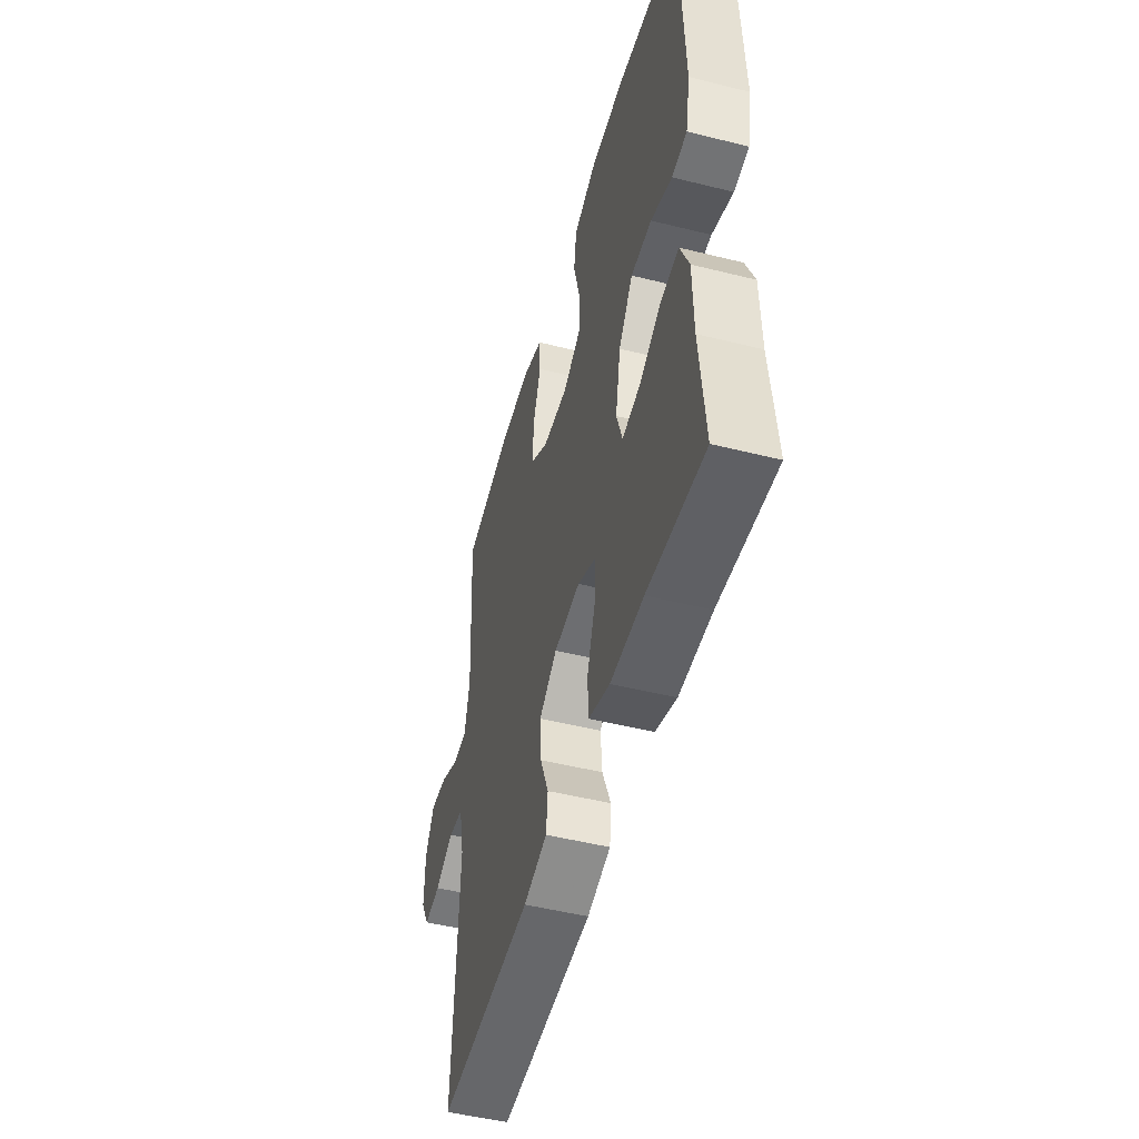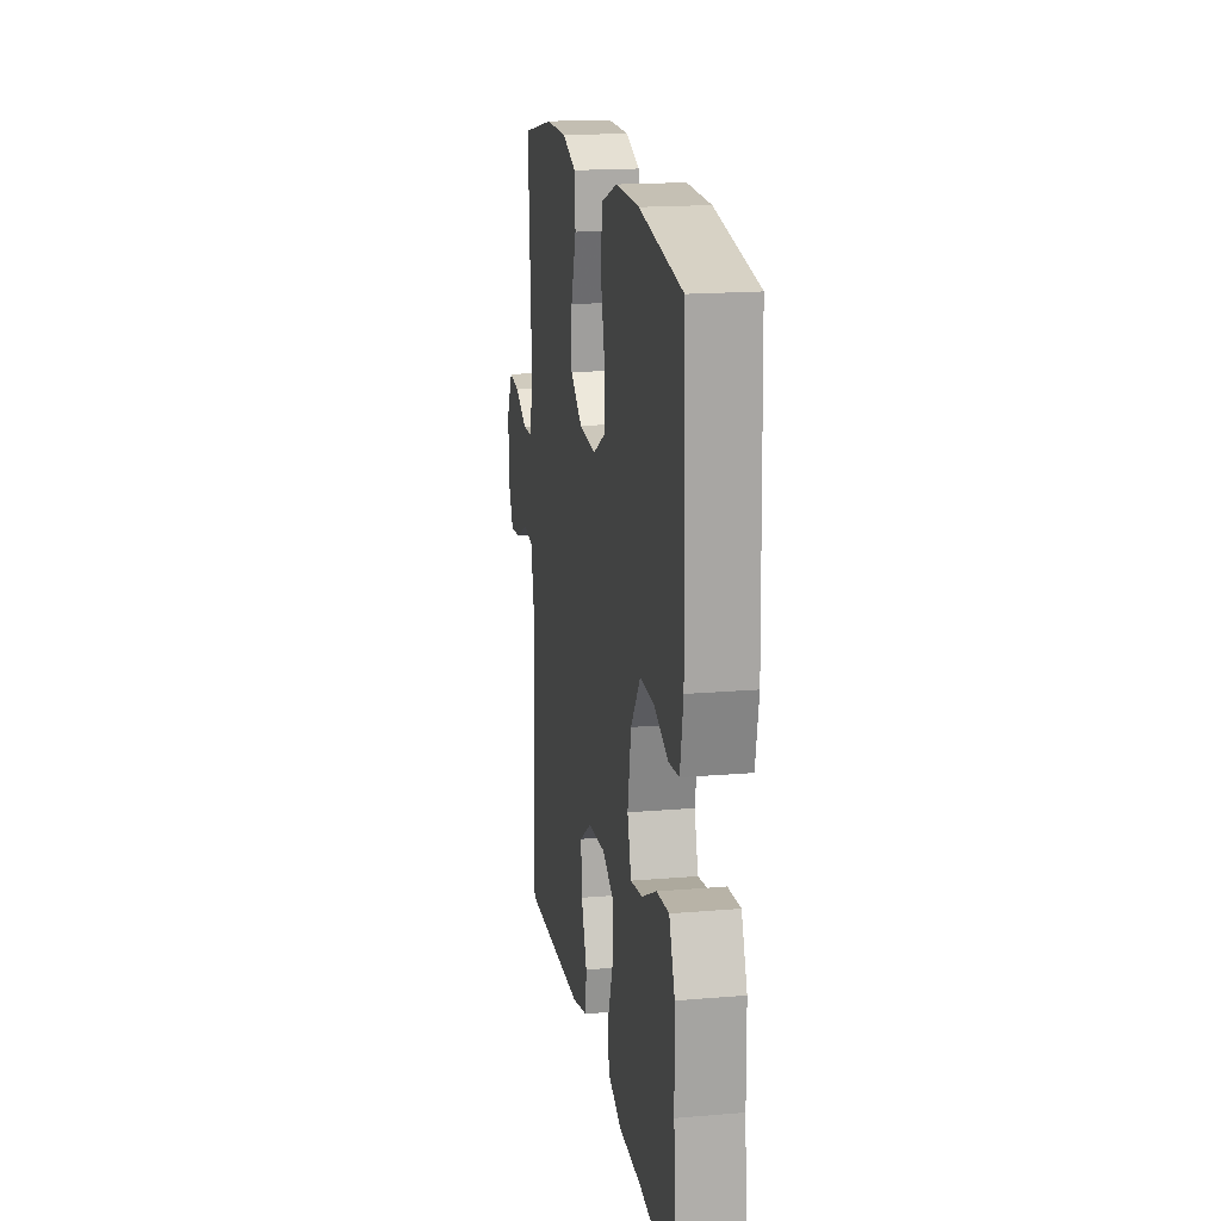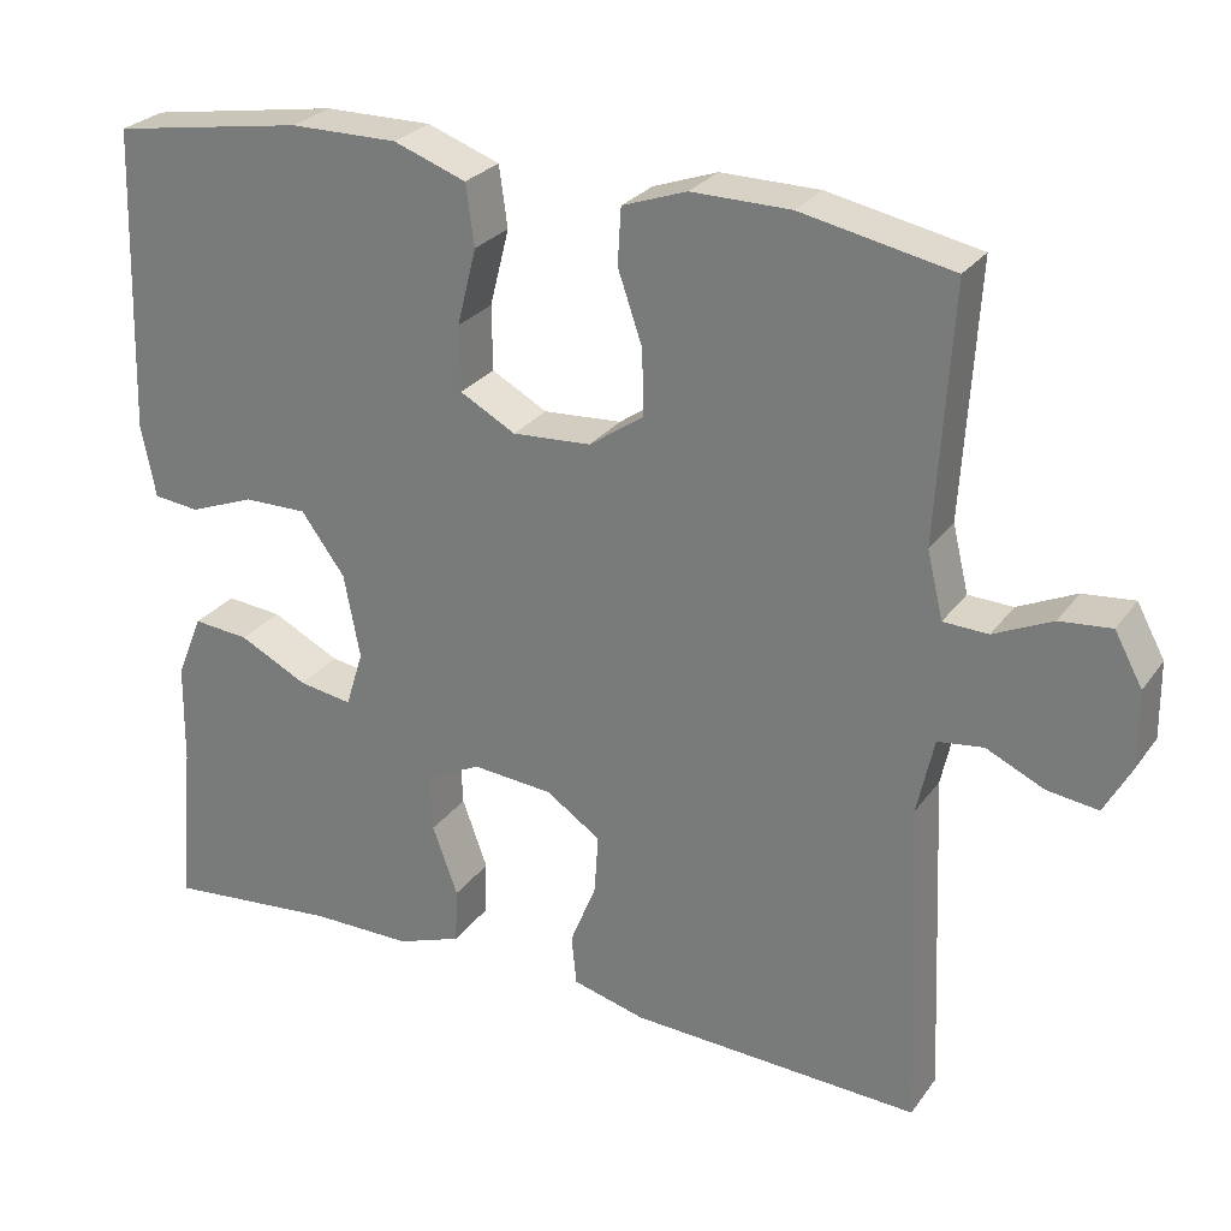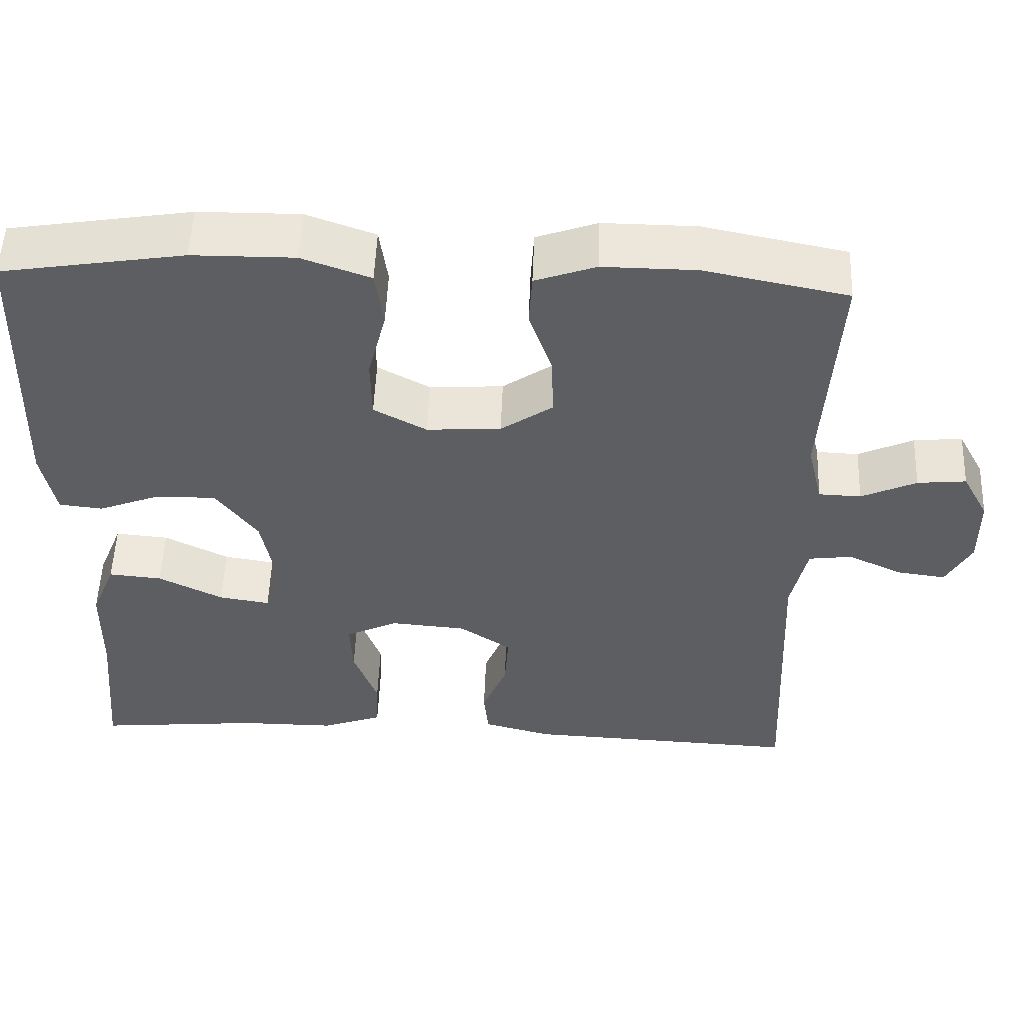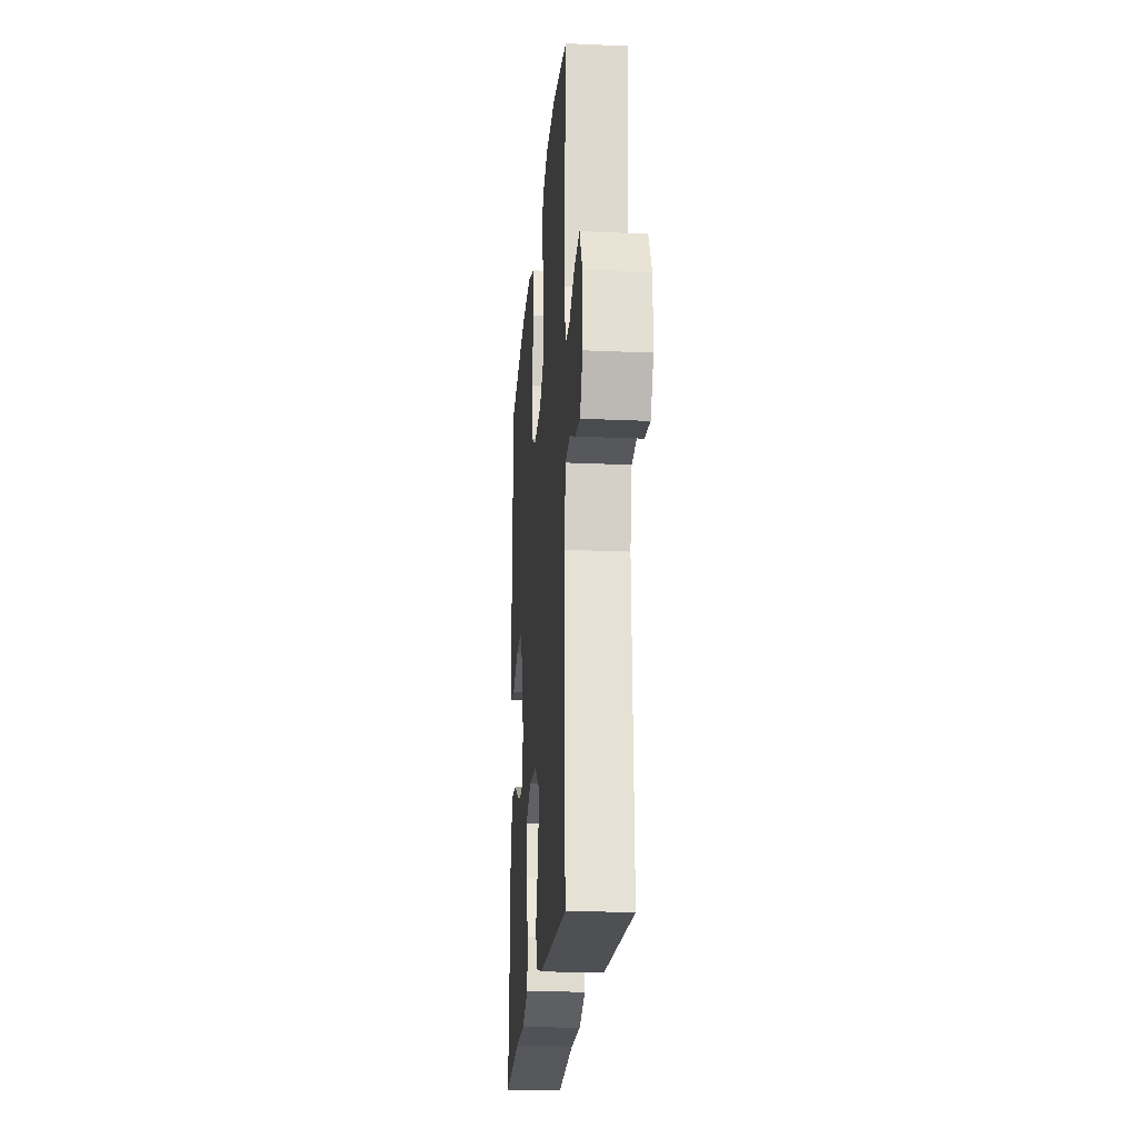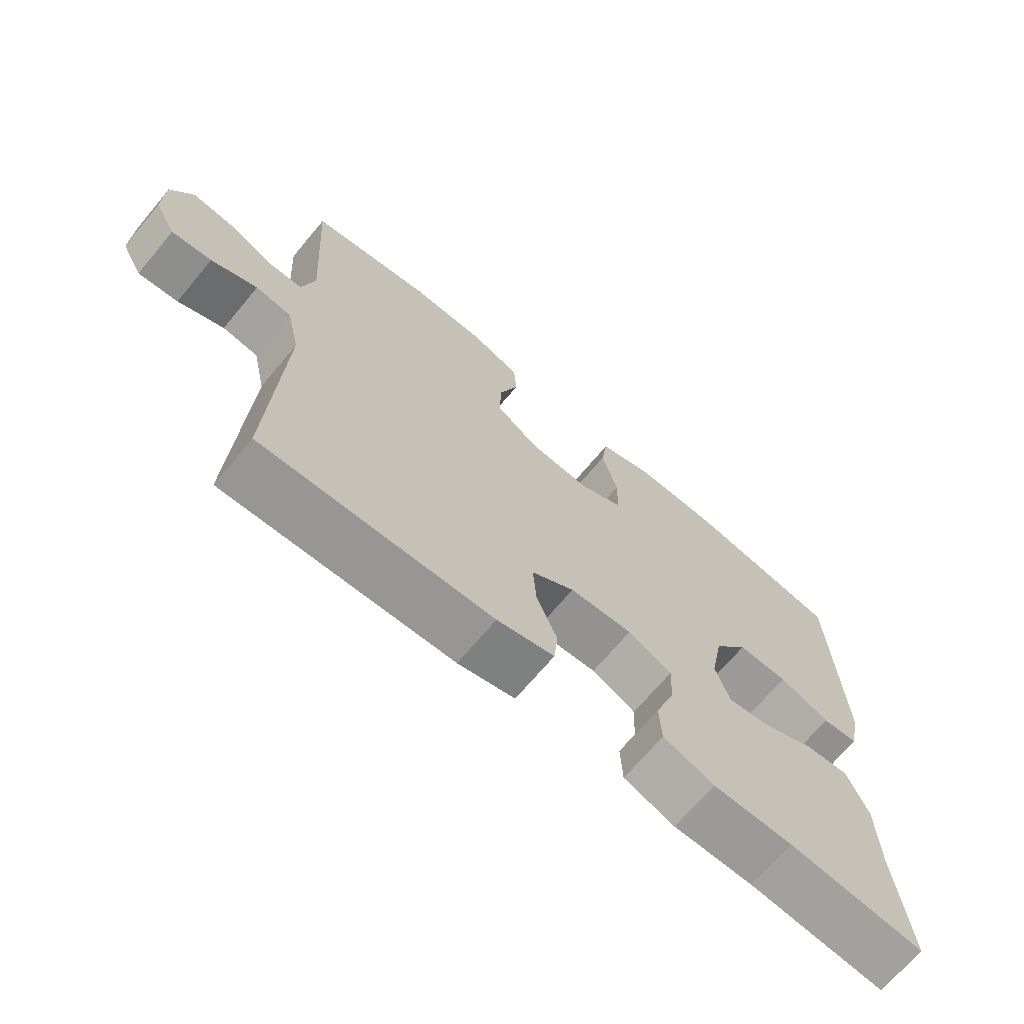
<metadata>
{"format":"obj","ext":"obj","renderer":"f3d","projection":"perspective","resolution":1024,"background":"white","views":[{"elev":-49.6,"azim":74.6,"up":"+Z"},{"elev":17.9,"azim":80.6,"up":"+Z"},{"elev":27.0,"azim":-152.0,"up":"+Z"},{"elev":52.8,"azim":-177.8,"up":"+Z"},{"elev":-21.4,"azim":-94.5,"up":"+Z"},{"elev":-69.3,"azim":-39.9,"up":"+Z"}]}
</metadata>
<code>
v 0.5 0.07 -0.5
v 0.294 0.07 -0.48
v 0.174 0.07 -0.48
v 0.097 0.07 -0.452
v 0.094 0.07 -0.386
v 0.124 0.07 -0.303
v 0.127 0.07 -0.234
v 0.061 0.07 -0.202
v -0.034 0.07 -0.21
v -0.099 0.07 -0.254
v -0.094 0.07 -0.325
v -0.063 0.07 -0.402
v -0.069 0.07 -0.461
v -0.155 0.07 -0.484
v -0.5 0.07 -0.5
v -0.483 0.07 -0.109
v -0.503 0.07 -0.018
v -0.557 0.07 -0.011
v -0.626 0.07 -0.043
v -0.686 0.07 -0.051
v -0.718 0.07 0.008
v -0.717 0.07 0.098
v -0.684 0.07 0.159
v -0.623 0.07 0.153
v -0.554 0.07 0.121
v -0.501 0.07 0.123
v -0.482 0.07 0.202
v -0.5 0.07 0.5
v -0.321 0.07 0.536
v -0.204 0.07 0.537
v -0.128 0.07 0.51
v -0.124 0.07 0.444
v -0.153 0.07 0.359
v -0.155 0.07 0.282
v -0.09 0.07 0.237
v 0.003 0.07 0.231
v 0.069 0.07 0.267
v 0.07 0.07 0.344
v 0.047 0.07 0.435
v 0.057 0.07 0.507
v 0.143 0.07 0.538
v 0.271 0.07 0.537
v 0.5 0.07 0.5
v 0.512 0.07 0.138
v 0.495 0.07 0.051
v 0.44 0.07 0.045
v 0.363 0.07 0.075
v 0.287 0.07 0.076
v 0.235 0.07 0.005
v 0.216 0.07 -0.095
v 0.237 0.07 -0.162
v 0.301 0.07 -0.152
v 0.382 0.07 -0.111
v 0.449 0.07 -0.105
v 0.48 0.07 -0.181
v 0.482 0.07 -0.304
v 0.5 0 -0.5
v 0.294 0 -0.48
v 0.174 0 -0.48
v 0.097 0 -0.452
v 0.094 0 -0.386
v 0.124 0 -0.303
v 0.127 0 -0.234
v 0.061 0 -0.202
v -0.034 0 -0.21
v -0.099 0 -0.254
v -0.094 0 -0.325
v -0.063 0 -0.402
v -0.069 0 -0.461
v -0.155 0 -0.484
v -0.5 0 -0.5
v -0.483 0 -0.109
v -0.503 0 -0.018
v -0.557 0 -0.011
v -0.626 0 -0.043
v -0.686 0 -0.051
v -0.718 0 0.008
v -0.717 0 0.098
v -0.684 0 0.159
v -0.623 0 0.153
v -0.554 0 0.121
v -0.501 0 0.123
v -0.482 0 0.202
v -0.5 0 0.5
v -0.321 0 0.536
v -0.204 0 0.537
v -0.128 0 0.51
v -0.124 0 0.444
v -0.153 0 0.359
v -0.155 0 0.282
v -0.09 0 0.237
v 0.003 0 0.231
v 0.069 0 0.267
v 0.07 0 0.344
v 0.047 0 0.435
v 0.057 0 0.507
v 0.143 0 0.538
v 0.271 0 0.537
v 0.5 0 0.5
v 0.512 0 0.138
v 0.495 0 0.051
v 0.44 0 0.045
v 0.363 0 0.075
v 0.287 0 0.076
v 0.235 0 0.005
v 0.216 0 -0.095
v 0.237 0 -0.162
v 0.301 0 -0.152
v 0.382 0 -0.111
v 0.449 0 -0.105
v 0.48 0 -0.181
v 0.482 0 -0.304
f 54 55 56
f 53 54 56
f 52 53 56
f 56 1 2
f 52 56 2
f 51 52 2
f 4 5 6
f 3 4 6
f 2 3 6
f 51 2 6
f 50 51 6
f 49 50 6 7
f 45 46 47
f 44 45 47
f 43 44 47
f 42 43 47
f 41 42 47
f 40 41 47
f 39 40 47
f 38 39 47
f 37 38 47 48
f 36 37 48 49
f 31 32 33
f 30 31 33
f 29 30 33
f 28 29 33
f 27 28 33
f 26 27 33 34
f 23 24 25
f 22 23 25
f 21 22 25
f 20 21 25
f 19 20 25
f 18 19 25
f 17 18 25 26
f 26 34 35
f 17 26 35
f 16 17 35
f 14 15 16
f 13 14 16
f 12 13 16
f 11 12 16
f 49 7 8
f 36 49 8
f 35 36 8
f 10 11 16
f 9 10 16 35
f 8 9 35
f 112 111 110
f 112 110 109
f 112 109 108
f 58 57 112
f 58 112 108
f 58 108 107
f 62 61 60
f 62 60 59
f 62 59 58
f 62 58 107
f 62 107 106
f 63 62 106 105
f 103 102 101
f 103 101 100
f 103 100 99
f 103 99 98
f 103 98 97
f 103 97 96
f 103 96 95
f 103 95 94
f 104 103 94 93
f 105 104 93 92
f 89 88 87
f 89 87 86
f 89 86 85
f 89 85 84
f 89 84 83
f 90 89 83 82
f 81 80 79
f 81 79 78
f 81 78 77
f 81 77 76
f 81 76 75
f 81 75 74
f 82 81 74 73
f 91 90 82
f 91 82 73
f 91 73 72
f 72 71 70
f 72 70 69
f 72 69 68
f 72 68 67
f 64 63 105
f 64 105 92
f 64 92 91
f 72 67 66
f 91 72 66 65
f 91 65 64
f 1 57 58 2
f 2 58 59 3
f 3 59 60 4
f 4 60 61 5
f 5 61 62 6
f 6 62 63 7
f 7 63 64 8
f 8 64 65 9
f 9 65 66 10
f 10 66 67 11
f 11 67 68 12
f 12 68 69 13
f 13 69 70 14
f 14 70 71 15
f 15 71 72 16
f 16 72 73 17
f 17 73 74 18
f 18 74 75 19
f 19 75 76 20
f 20 76 77 21
f 21 77 78 22
f 22 78 79 23
f 23 79 80 24
f 24 80 81 25
f 25 81 82 26
f 26 82 83 27
f 27 83 84 28
f 28 84 85 29
f 29 85 86 30
f 30 86 87 31
f 31 87 88 32
f 32 88 89 33
f 33 89 90 34
f 34 90 91 35
f 35 91 92 36
f 36 92 93 37
f 37 93 94 38
f 38 94 95 39
f 39 95 96 40
f 40 96 97 41
f 41 97 98 42
f 42 98 99 43
f 43 99 100 44
f 44 100 101 45
f 45 101 102 46
f 46 102 103 47
f 47 103 104 48
f 48 104 105 49
f 49 105 106 50
f 50 106 107 51
f 51 107 108 52
f 52 108 109 53
f 53 109 110 54
f 54 110 111 55
f 55 111 112 56
f 56 112 57 1

</code>
